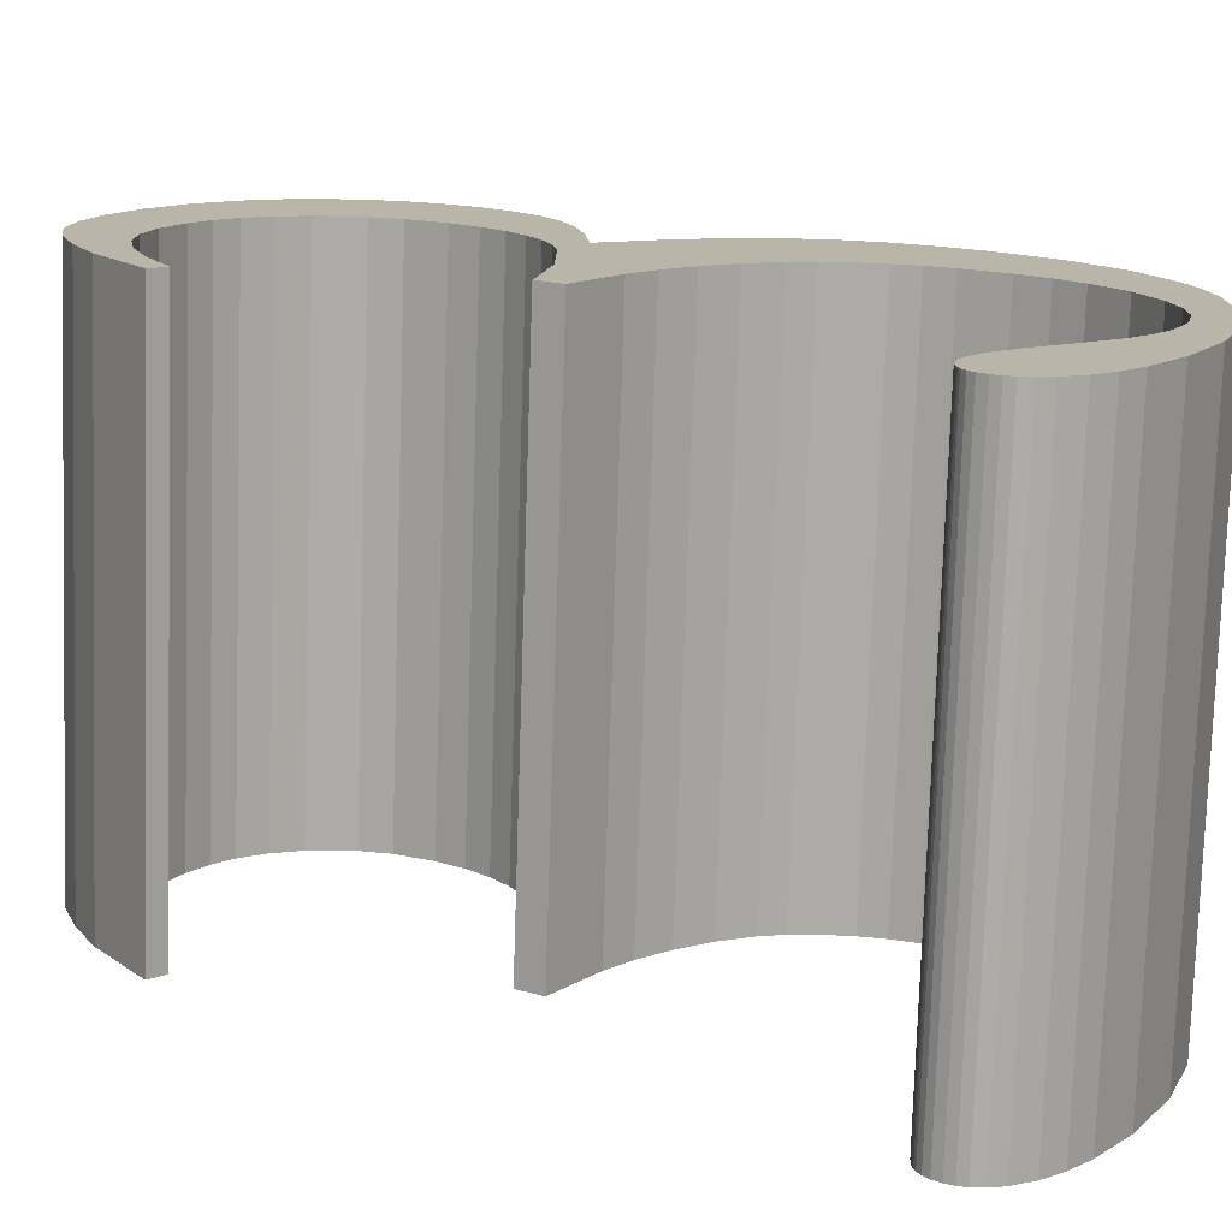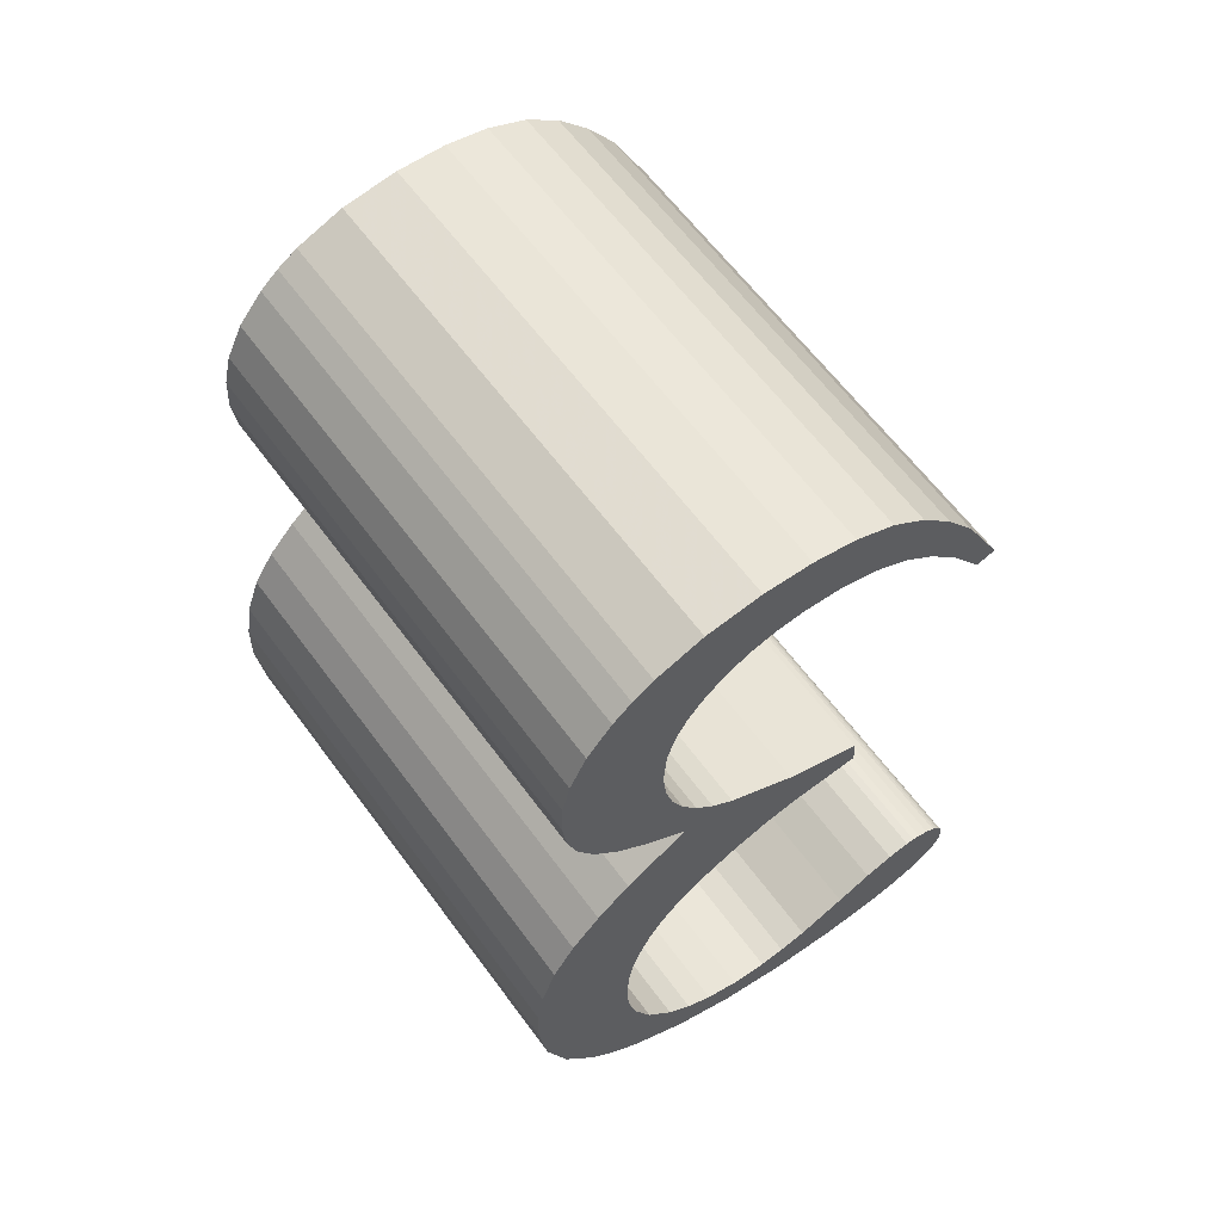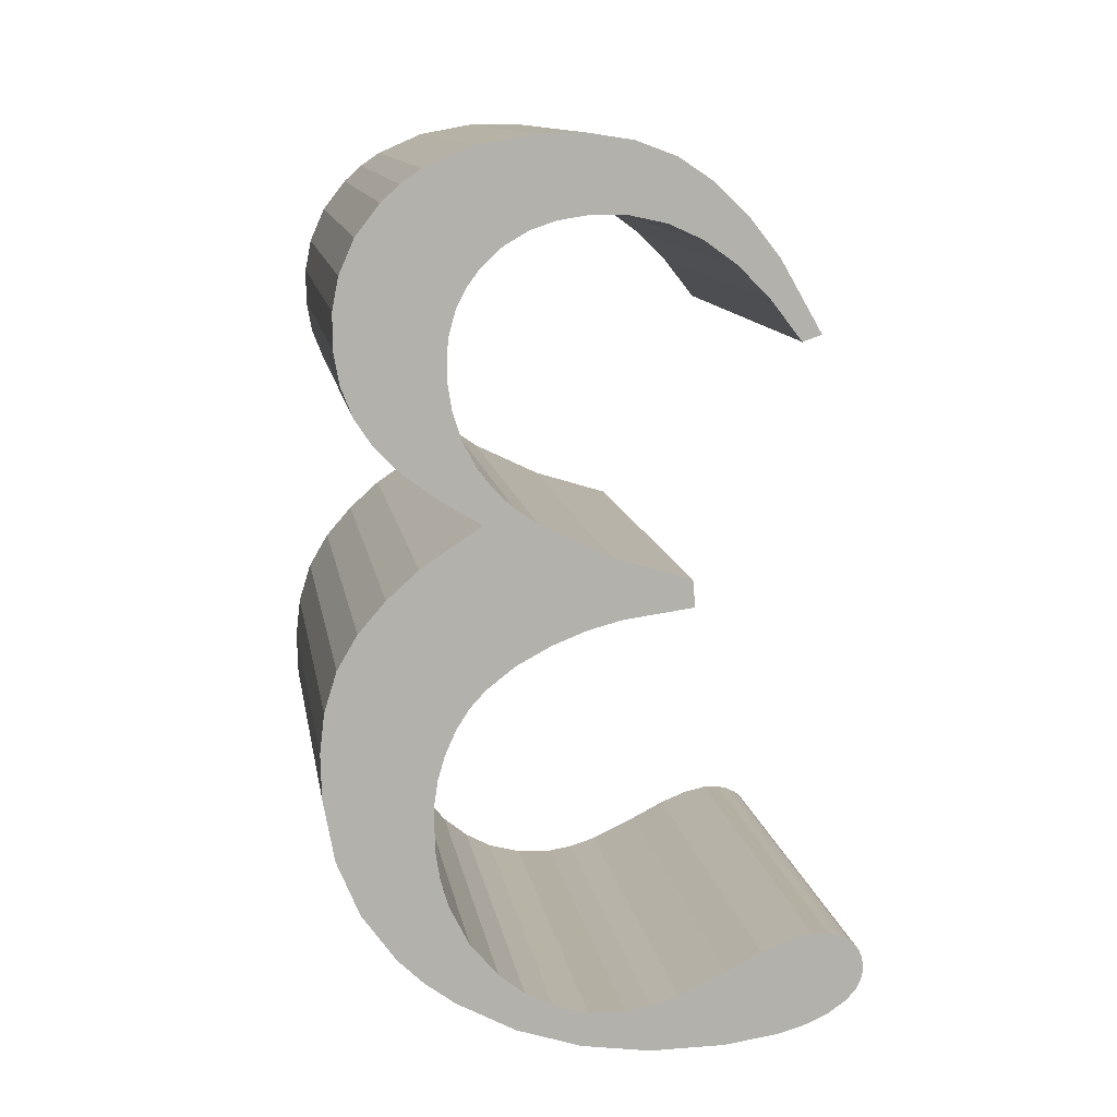
<metadata>
{"format":"obj","ext":"obj","renderer":"f3d","projection":"perspective","resolution":1024,"background":"white","views":[{"elev":26.4,"azim":-63.5,"up":"+Z"},{"elev":55.8,"azim":156.4,"up":"+Y"},{"elev":7.1,"azim":-176.2,"up":"+Y"}]}
</metadata>
<code>
o Pad
v 0.4351 1.02 -0.1711
v 0.3914 1.031 -0.1622
v 0.6067 1.102 0.8117
v 0.6504 1.092 0.8028
v 0.4905 0.9971 -0.1817
v 0.7058 1.069 0.7923
v 0.5576 0.9608 -0.1938
v 0.7728 1.032 0.7801
v 0.8651 0.9864 0.7631
v 0.6499 0.9148 -0.2108
v 0.7025 0.8973 -0.2212
v 0.9178 0.9688 0.7527
v 0.7513 0.8883 -0.2313
v 0.9666 0.9599 0.7426
v 0.8229 0.8892 -0.2472
v 1.038 0.9608 0.7267
v 0.8896 0.9065 -0.2632
v 1.105 0.9781 0.7107
v 1.158 1.006 0.697
v 0.9425 0.9342 -0.277
v 1.207 1.045 0.6832
v 0.9919 0.9738 -0.2908
v 1.046 1.039 -0.3075
v 1.261 1.11 0.6665
v 1.083 1.114 -0.3213
v 1.299 1.186 0.6526
v 1.099 1.171 -0.329
v 1.315 1.242 0.645
v 1.108 1.232 -0.3354
v 1.323 1.303 0.6386
v 1.108 1.315 -0.3415
v 1.323 1.387 0.6324
v 1.101 1.364 -0.3434
v 1.316 1.435 0.6305
v 1.088 1.409 -0.3439
v 1.303 1.48 0.63
v 1.067 1.458 -0.3429
v 1.282 1.53 0.6311
v 1.256 1.572 0.6337
v 1.041 1.5 -0.3402
v 1.225 1.606 0.6379
v 1.01 1.535 -0.336
v 1.171 1.65 0.6467
v 0.9556 1.579 -0.3272
v 1.106 1.687 0.6584
v 0.8907 1.616 -0.3156
v 0.8223 1.644 -0.3026
v 1.038 1.716 0.6714
v 0.7571 1.663 -0.2895
v 0.9724 1.735 0.6844
v 0.8375 1.756 0.7127
v 0.6223 1.684 -0.2613
v 0.6265 1.737 -0.2661
v 0.8417 1.809 0.7079
v 0.7764 1.782 -0.3025
v 0.9916 1.854 0.6714
v 0.9115 1.847 -0.3372
v 1.127 1.919 0.6368
v 1.171 1.95 0.6247
v 0.9557 1.879 -0.3492
v 1.208 1.987 0.6137
v 0.9932 1.915 -0.3602
v 1.239 2.029 0.6038
v 1.024 1.957 -0.3701
v 1.048 2.004 -0.3789
v 1.263 2.076 0.595
v 1.065 2.057 -0.3864
v 1.28 2.128 0.5875
v 1.073 2.115 -0.3926
v 1.289 2.186 0.5813
v 1.071 2.19 -0.3975
v 1.286 2.261 0.5764
v 1.056 2.245 -0.3982
v 1.271 2.316 0.5757
v 1.252 2.353 0.5771
v 1.037 2.282 -0.3969
v 1.228 2.387 0.58
v 1.012 2.316 -0.3939
v 0.9711 2.356 -0.3877
v 1.186 2.427 0.5862
v 0.922 2.385 -0.379
v 1.137 2.457 0.5949
v 0.8741 2.402 -0.3697
v 1.089 2.474 0.6043
v 0.8205 2.412 -0.3585
v 1.036 2.483 0.6154
v 0.7452 2.412 -0.3419
v 0.9605 2.483 0.632
v 0.6751 2.397 -0.3253
v 0.8904 2.469 0.6486
v 0.6102 2.367 -0.3088
v 0.8255 2.439 0.6651
v 0.5484 2.322 -0.2918
v 0.7637 2.394 0.6821
v 0.4876 2.26 -0.2738
v 0.7029 2.332 0.7001
v 0.4278 2.181 -0.2548
v 0.6431 2.253 0.7191
v 0.6066 2.266 0.7262
v 0.3913 2.195 -0.2477
v 0.4698 2.335 -0.2754
v 0.685 2.406 0.6986
v 0.5271 2.409 -0.2934
v 0.7423 2.48 0.6805
v 0.5907 2.472 -0.3121
v 0.8059 2.543 0.6618
v 0.8727 2.588 0.6437
v 0.6574 2.517 -0.3302
v 0.9503 2.617 0.6245
v 0.735 2.546 -0.3495
v 0.8198 2.558 -0.3691
v 1.035 2.63 0.6048
v 0.9145 2.556 -0.3899
v 1.13 2.627 0.584
v 1.021 2.534 -0.4119
v 1.236 2.606 0.562
v 1.112 2.493 -0.4289
v 1.327 2.565 0.5451
v 1.151 2.465 -0.4355
v 1.366 2.537 0.5385
v 1.186 2.432 -0.4408
v 1.401 2.504 0.5331
v 1.232 2.371 -0.4465
v 1.447 2.443 0.5275
v 1.261 2.303 -0.448
v 1.477 2.375 0.5259
v 1.274 2.239 -0.446
v 1.489 2.311 0.5279
v 1.274 2.171 -0.4411
v 1.489 2.242 0.5329
v 1.478 2.177 0.5401
v 1.263 2.105 -0.4338
v 1.456 2.118 0.5494
v 1.241 2.047 -0.4245
v 1.422 2.066 0.5606
v 1.207 1.995 -0.4133
v 1.159 1.946 -0.3992
v 1.375 2.018 0.5747
v 1.094 1.897 -0.3812
v 1.31 1.968 0.5927
v 1.012 1.847 -0.3593
v 1.227 1.918 0.6146
v 1.344 1.837 0.5948
v 1.128 1.766 -0.3791
v 1.405 1.781 0.5855
v 1.189 1.709 -0.3884
v 1.457 1.719 0.5785
v 1.241 1.647 -0.3954
v 1.281 1.579 -0.3991
v 1.496 1.651 0.5749
v 1.305 1.499 -0.3986
v 1.52 1.571 0.5754
v 1.314 1.421 -0.3949
v 1.529 1.493 0.5791
v 1.312 1.334 -0.3881
v 1.528 1.406 0.5859
v 1.291 1.212 -0.3744
v 1.506 1.284 0.5996
v 1.247 1.105 -0.3568
v 1.462 1.176 0.6171
v 1.181 1.012 -0.3354
v 1.396 1.084 0.6385
v 1.132 0.9642 -0.321
v 1.347 1.036 0.653
v 1.074 0.9215 -0.3052
v 1.29 0.993 0.6688
v 0.9603 0.861 -0.2755
v 1.176 0.9325 0.6984
v 0.8359 0.8223 -0.2452
v 1.051 0.8938 0.7288
v 0.7039 0.8054 -0.2147
v 0.9192 0.877 0.7592
v 0.5619 0.8095 -0.1837
v 0.7772 0.881 0.7903
v 0.6729 0.8981 0.8121
v 0.4577 0.8265 -0.1619
v 0.4038 0.8429 -0.1512
v 0.6191 0.9145 0.8228
v 0.3586 0.8637 -0.1427
v 0.5739 0.9353 0.8312
v 0.3219 0.8904 -0.1366
v 0.5372 0.9619 0.8374
v 0.304 0.9115 -0.1341
v 0.5192 0.9831 0.8398
v 0.2946 0.9302 -0.1335
v 0.5099 1.002 0.8405
v 0.2908 0.9463 -0.1338
v 0.5061 1.018 0.8401
v 0.2904 0.963 -0.1349
v 0.5057 1.035 0.839
v 0.509 1.052 0.837
v 0.2937 0.9806 -0.137
v 0.2998 0.9943 -0.1393
v 0.5151 1.066 0.8346
v 0.3078 1.005 -0.1419
v 0.523 1.077 0.8321
v 0.5291 1.082 0.8303
v 0.3138 1.011 -0.1436
v 0.536 1.087 0.8284
v 0.3208 1.016 -0.1455
v 0.5544 1.097 0.8237
v 0.3391 1.025 -0.1503
v 0.5751 1.102 0.8187
v 0.3599 1.03 -0.1552
v 0.3751 1.031 -0.1587
v 0.5904 1.103 0.8153
v 0.2937 0.9806 -0.137
v 0.3078 1.005 -0.1419
v 0.3208 1.016 -0.1455
v 0.2908 0.9463 -0.1338
v 0.2904 0.963 -0.1349
v 0.3391 1.025 -0.1503
v 0.304 0.9115 -0.1341
v 0.2946 0.9302 -0.1335
v 0.3219 0.8904 -0.1366
v 0.3751 1.031 -0.1587
v 0.3914 1.031 -0.1622
v 0.3586 0.8637 -0.1427
v 0.4351 1.02 -0.1711
v 0.4038 0.8429 -0.1512
v 0.4905 0.9971 -0.1817
v 0.4577 0.8265 -0.1619
v 0.5576 0.9608 -0.1938
v 0.5619 0.8095 -0.1837
v 0.6499 0.9148 -0.2108
v 0.7039 0.8054 -0.2147
v 0.7025 0.8973 -0.2212
v 0.8359 0.8223 -0.2452
v 0.8229 0.8892 -0.2472
v 0.8896 0.9065 -0.2632
v 0.9603 0.861 -0.2755
v 0.9425 0.9342 -0.277
v 0.9919 0.9738 -0.2908
v 1.074 0.9215 -0.3052
v 1.046 1.039 -0.3075
v 1.132 0.9642 -0.321
v 1.083 1.114 -0.3213
v 1.181 1.012 -0.3354
v 0.6223 1.684 -0.2613
v 0.6265 1.737 -0.2661
v 0.7571 1.663 -0.2895
v 1.099 1.171 -0.329
v 1.247 1.105 -0.3568
v 1.108 1.232 -0.3354
v 0.8223 1.644 -0.3026
v 0.7764 1.782 -0.3025
v 1.108 1.315 -0.3415
v 1.291 1.212 -0.3744
v 0.4278 2.181 -0.2548
v 0.3913 2.195 -0.2477
v 0.4876 2.26 -0.2738
v 0.4698 2.335 -0.2754
v 1.312 1.334 -0.3881
v 1.101 1.364 -0.3434
v 0.8907 1.616 -0.3156
v 0.9115 1.847 -0.3372
v 0.5484 2.322 -0.2918
v 1.314 1.421 -0.3949
v 1.088 1.409 -0.3439
v 0.5271 2.409 -0.2934
v 0.9556 1.579 -0.3272
v 1.012 1.847 -0.3593
v 0.9557 1.879 -0.3492
v 1.067 1.458 -0.3429
v 1.305 1.499 -0.3986
v 0.6102 2.367 -0.3088
v 0.9932 1.915 -0.3602
v 1.041 1.5 -0.3402
v 1.281 1.579 -0.3991
v 1.128 1.766 -0.3791
v 1.01 1.535 -0.336
v 1.189 1.709 -0.3884
v 1.241 1.647 -0.3954
v 0.5907 2.472 -0.3121
v 0.6751 2.397 -0.3253
v 1.024 1.957 -0.3701
v 1.094 1.897 -0.3812
v 1.048 2.004 -0.3789
v 0.6574 2.517 -0.3302
v 0.7452 2.412 -0.3419
v 1.159 1.946 -0.3992
v 0.8205 2.412 -0.3585
v 0.735 2.546 -0.3495
v 1.207 1.995 -0.4133
v 0.8741 2.402 -0.3697
v 0.8198 2.558 -0.3691
v 1.073 2.115 -0.3926
v 1.241 2.047 -0.4245
v 1.071 2.19 -0.3975
v 1.263 2.105 -0.4338
v 0.922 2.385 -0.379
v 0.9145 2.556 -0.3899
v 1.274 2.171 -0.4411
v 0.9711 2.356 -0.3877
v 1.021 2.534 -0.4119
v 1.056 2.245 -0.3982
v 1.274 2.239 -0.446
v 1.261 2.303 -0.448
v 1.012 2.316 -0.3939
v 1.112 2.493 -0.4289
v 1.151 2.465 -0.4355
v 1.037 2.282 -0.3969
v 1.232 2.371 -0.4465
v 1.186 2.432 -0.4408
v 0.523 1.077 0.8321
v 0.5151 1.066 0.8346
v 0.509 1.052 0.837
v 0.5291 1.082 0.8303
v 0.536 1.087 0.8284
v 0.5057 1.035 0.839
v 0.5061 1.018 0.8401
v 0.5544 1.097 0.8237
v 0.5192 0.9831 0.8398
v 0.5751 1.102 0.8187
v 0.5372 0.9619 0.8374
v 0.5904 1.103 0.8153
v 0.6067 1.102 0.8117
v 0.5739 0.9353 0.8312
v 0.6504 1.092 0.8028
v 0.6191 0.9145 0.8228
v 0.7058 1.069 0.7923
v 0.6729 0.8981 0.8121
v 0.7728 1.032 0.7801
v 0.7772 0.881 0.7903
v 0.8651 0.9864 0.7631
v 0.9192 0.877 0.7592
v 0.9178 0.9688 0.7527
v 0.9666 0.9599 0.7426
v 1.051 0.8938 0.7288
v 1.038 0.9608 0.7267
v 1.176 0.9325 0.6984
v 1.158 1.006 0.697
v 1.207 1.045 0.6832
v 1.29 0.993 0.6688
v 1.261 1.11 0.6665
v 1.347 1.036 0.653
v 1.396 1.084 0.6385
v 1.299 1.186 0.6526
v 0.9724 1.735 0.6844
v 0.8417 1.809 0.7079
v 0.8375 1.756 0.7127
v 1.462 1.176 0.6171
v 1.315 1.242 0.645
v 1.323 1.303 0.6386
v 0.9916 1.854 0.6714
v 1.038 1.716 0.6714
v 1.506 1.284 0.5996
v 1.323 1.387 0.6324
v 0.6066 2.266 0.7262
v 0.6431 2.253 0.7191
v 0.685 2.406 0.6986
v 1.528 1.406 0.5859
v 1.316 1.435 0.6305
v 1.127 1.919 0.6368
v 1.106 1.687 0.6584
v 0.7637 2.394 0.6821
v 1.529 1.493 0.5791
v 1.303 1.48 0.63
v 0.7423 2.48 0.6805
v 1.227 1.918 0.6146
v 1.171 1.65 0.6467
v 1.171 1.95 0.6247
v 1.52 1.571 0.5754
v 1.282 1.53 0.6311
v 0.8255 2.439 0.6651
v 1.208 1.987 0.6137
v 1.496 1.651 0.5749
v 1.344 1.837 0.5948
v 1.225 1.606 0.6379
v 1.405 1.781 0.5855
v 1.457 1.719 0.5785
v 0.8059 2.543 0.6618
v 0.8904 2.469 0.6486
v 1.31 1.968 0.5927
v 1.239 2.029 0.6038
v 1.263 2.076 0.595
v 0.8727 2.588 0.6437
v 0.9605 2.483 0.632
v 1.375 2.018 0.5747
v 1.28 2.128 0.5875
v 0.9503 2.617 0.6245
v 1.036 2.483 0.6154
v 1.422 2.066 0.5606
v 1.035 2.63 0.6048
v 1.089 2.474 0.6043
v 1.456 2.118 0.5494
v 1.289 2.186 0.5813
v 1.478 2.177 0.5401
v 1.286 2.261 0.5764
v 1.13 2.627 0.584
v 1.137 2.457 0.5949
v 1.489 2.242 0.5329
v 1.489 2.311 0.5279
v 1.271 2.316 0.5757
v 1.477 2.375 0.5259
v 1.327 2.565 0.5451
v 1.228 2.387 0.58
v 1.447 2.443 0.5275
v 1.252 2.353 0.5771
v 1.401 2.504 0.5331
f 1 2 3
f 1 3 4
f 5 4 6
f 5 1 4
f 7 6 8
f 7 5 6
f 7 8 9
f 10 7 9
f 11 9 12
f 11 10 9
f 13 12 14
f 13 11 12
f 15 13 14
f 15 14 16
f 17 16 18
f 17 18 19
f 17 15 16
f 20 19 21
f 20 17 19
f 22 20 21
f 23 22 21
f 23 21 24
f 25 24 26
f 25 23 24
f 27 26 28
f 27 25 26
f 29 28 30
f 29 27 28
f 31 29 30
f 31 30 32
f 33 32 34
f 33 31 32
f 35 34 36
f 35 33 34
f 37 35 36
f 37 36 38
f 37 38 39
f 40 39 41
f 40 37 39
f 42 40 41
f 42 41 43
f 44 43 45
f 44 42 43
f 46 44 45
f 47 46 45
f 47 45 48
f 49 48 50
f 49 47 48
f 49 50 51
f 52 49 51
f 53 52 51
f 53 51 54
f 55 53 54
f 55 54 56
f 57 55 56
f 57 56 58
f 57 58 59
f 60 59 61
f 60 57 59
f 62 61 63
f 62 60 61
f 64 62 63
f 65 64 63
f 65 63 66
f 67 66 68
f 67 65 66
f 69 68 70
f 69 67 68
f 71 69 70
f 71 70 72
f 73 72 74
f 73 74 75
f 73 71 72
f 76 75 77
f 76 73 75
f 78 76 77
f 79 78 77
f 79 77 80
f 81 80 82
f 81 79 80
f 83 82 84
f 83 81 82
f 85 84 86
f 85 83 84
f 87 85 86
f 87 86 88
f 89 88 90
f 89 87 88
f 91 90 92
f 91 89 90
f 93 91 92
f 93 92 94
f 95 94 96
f 95 93 94
f 97 96 98
f 97 95 96
f 97 98 99
f 100 97 99
f 101 100 99
f 101 99 102
f 103 102 104
f 103 101 102
f 105 104 106
f 105 103 104
f 105 106 107
f 108 107 109
f 108 105 107
f 110 108 109
f 111 109 112
f 111 110 109
f 113 112 114
f 113 111 112
f 115 113 114
f 115 114 116
f 117 116 118
f 117 115 116
f 119 118 120
f 119 117 118
f 121 120 122
f 121 119 120
f 123 121 122
f 123 122 124
f 125 124 126
f 125 123 124
f 127 126 128
f 127 125 126
f 129 128 130
f 129 127 128
f 129 130 131
f 132 131 133
f 132 129 131
f 134 133 135
f 134 132 133
f 136 134 135
f 137 136 135
f 137 135 138
f 139 138 140
f 139 137 138
f 141 140 142
f 141 139 140
f 141 142 143
f 144 143 145
f 144 141 143
f 146 145 147
f 146 144 145
f 148 146 147
f 149 148 147
f 149 147 150
f 151 150 152
f 151 149 150
f 153 152 154
f 153 151 152
f 155 154 156
f 155 153 154
f 157 155 156
f 157 156 158
f 159 158 160
f 159 157 158
f 161 160 162
f 161 159 160
f 163 162 164
f 163 161 162
f 165 164 166
f 165 163 164
f 167 165 166
f 167 166 168
f 169 168 170
f 169 167 168
f 171 170 172
f 171 169 170
f 173 172 174
f 173 171 172
f 173 174 175
f 176 173 175
f 177 175 178
f 177 176 175
f 179 178 180
f 179 177 178
f 181 179 180
f 181 180 182
f 183 182 184
f 183 181 182
f 185 184 186
f 185 183 184
f 187 186 188
f 187 185 186
f 189 188 190
f 189 187 188
f 189 190 191
f 192 189 191
f 193 191 194
f 193 192 191
f 195 194 196
f 195 196 197
f 195 193 194
f 198 197 199
f 198 195 197
f 200 198 199
f 200 199 201
f 202 201 203
f 202 200 201
f 204 202 203
f 205 203 206
f 205 204 203
f 2 206 3
f 2 205 206
f 207 193 208
f 207 208 198
f 207 198 209
f 210 211 209
f 211 207 209
f 210 209 212
f 213 214 212
f 214 210 212
f 213 212 204
f 215 213 204
f 215 204 216
f 215 216 217
f 218 215 217
f 218 217 219
f 220 218 219
f 220 219 221
f 222 220 221
f 222 221 223
f 224 222 223
f 224 223 225
f 226 224 225
f 226 225 227
f 226 227 13
f 226 13 228
f 228 13 229
f 228 229 230
f 228 230 231
f 231 230 232
f 231 232 233
f 231 233 234
f 234 233 235
f 234 235 236
f 235 237 238
f 236 235 238
f 239 240 241
f 237 242 243
f 242 244 243
f 238 237 243
f 245 241 246
f 241 240 246
f 244 247 248
f 243 244 248
f 249 250 251
f 251 250 252
f 248 247 253
f 247 254 253
f 255 245 256
f 245 246 256
f 251 252 257
f 253 254 258
f 254 259 258
f 257 252 260
f 261 255 262
f 256 263 262
f 255 256 262
f 259 264 265
f 258 259 265
f 257 260 266
f 262 263 267
f 264 268 269
f 265 264 269
f 261 262 270
f 271 261 270
f 268 271 272
f 271 270 272
f 268 272 273
f 269 268 273
f 266 260 274
f 266 274 275
f 267 276 277
f 262 267 277
f 277 276 278
f 275 274 279
f 275 279 280
f 278 67 281
f 277 278 281
f 282 280 283
f 280 279 283
f 281 67 284
f 285 282 286
f 282 283 286
f 67 287 288
f 284 67 288
f 287 289 290
f 288 287 290
f 291 285 292
f 285 286 292
f 290 289 293
f 294 291 295
f 291 292 295
f 289 296 297
f 293 289 297
f 297 296 298
f 299 294 300
f 294 295 300
f 299 300 301
f 296 302 303
f 298 296 303
f 299 301 304
f 303 302 304
f 302 299 304
f 305 306 307
f 308 305 307
f 309 308 307
f 309 310 311
f 309 307 310
f 312 309 311
f 312 186 313
f 312 311 186
f 314 312 313
f 314 313 315
f 316 314 315
f 317 316 315
f 317 315 318
f 319 317 318
f 319 318 320
f 321 319 320
f 321 320 322
f 323 321 322
f 323 322 324
f 325 323 324
f 325 324 326
f 327 325 326
f 328 327 326
f 329 328 326
f 330 328 329
f 18 330 329
f 331 18 329
f 332 18 331
f 333 332 331
f 334 333 331
f 335 333 334
f 336 335 334
f 337 338 335
f 337 335 336
f 339 340 341
f 342 343 338
f 342 344 343
f 342 338 337
f 345 339 346
f 345 340 339
f 347 348 344
f 347 344 342
f 96 349 350
f 351 349 96
f 352 348 347
f 352 353 348
f 354 346 355
f 354 345 346
f 356 351 96
f 357 353 352
f 357 358 353
f 359 351 356
f 360 355 361
f 360 362 354
f 360 354 355
f 363 364 358
f 363 358 357
f 365 359 356
f 366 362 360
f 367 39 364
f 367 364 363
f 368 360 361
f 368 361 369
f 370 369 39
f 370 368 369
f 371 370 39
f 371 39 367
f 372 359 365
f 373 372 365
f 374 375 366
f 374 366 360
f 376 375 374
f 377 372 373
f 378 377 373
f 379 380 376
f 379 376 374
f 381 378 382
f 381 377 378
f 383 380 379
f 384 382 385
f 384 381 382
f 386 387 380
f 386 380 383
f 388 389 387
f 388 387 386
f 390 385 391
f 390 384 385
f 392 389 388
f 116 391 80
f 116 390 391
f 393 394 389
f 393 389 392
f 395 394 393
f 396 80 397
f 396 116 80
f 120 396 397
f 398 399 394
f 398 394 395
f 400 120 397
f 400 399 398
f 400 397 399

</code>
